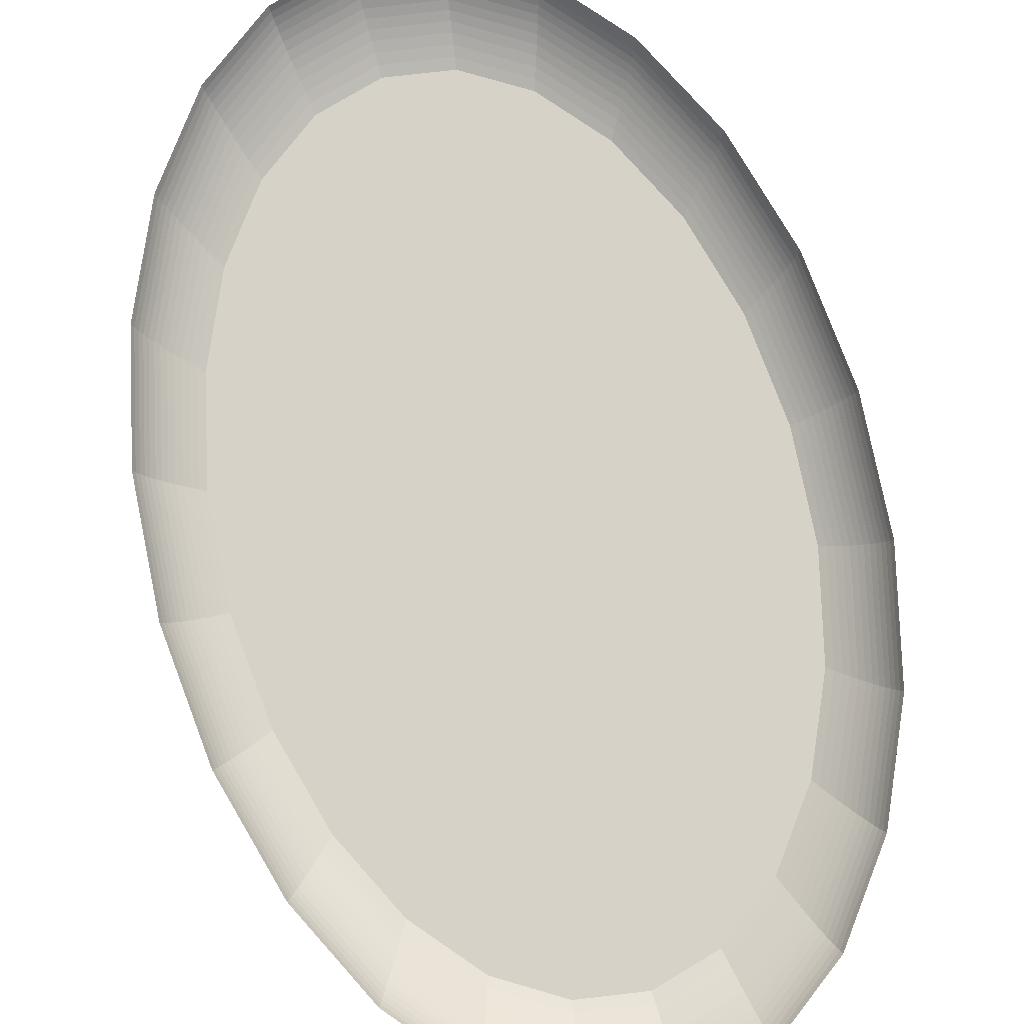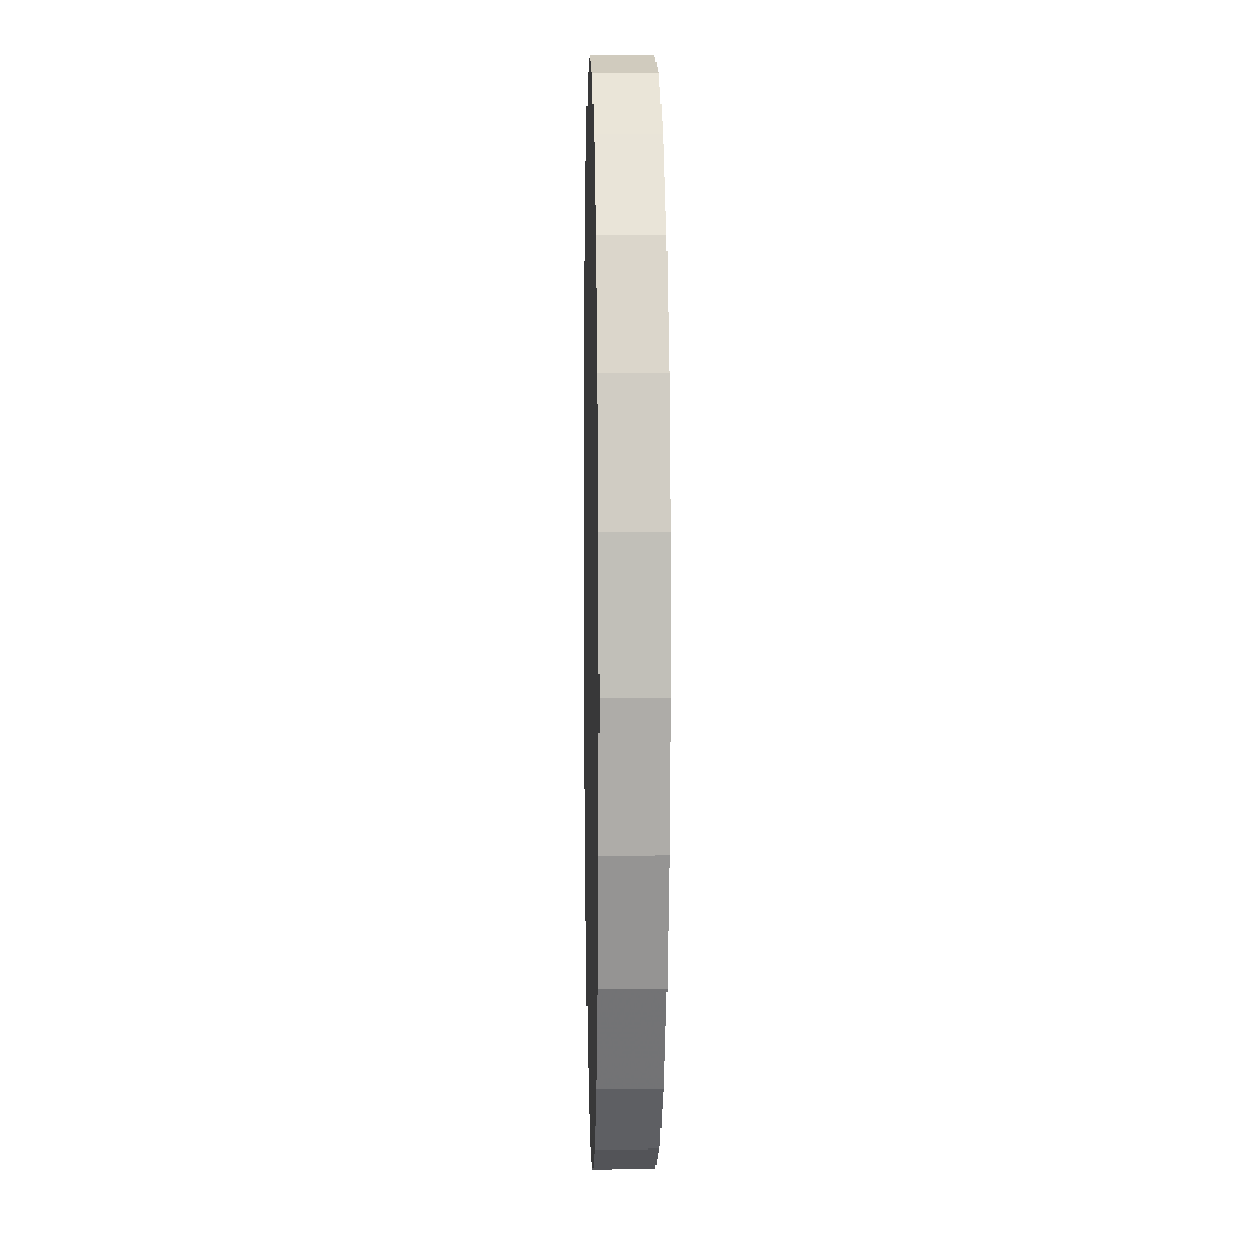
<metadata>
{"format":"obj","ext":"obj","renderer":"f3d","projection":"perspective","resolution":1024,"background":"white","views":[{"elev":78.5,"azim":-14.6,"up":"+Z"},{"elev":7.1,"azim":-92.0,"up":"+Y"}]}
</metadata>
<code>
v 0.003794 -0.1389 0.01158
v 0.001776 -0.1386 -0.0041
v 0.003794 -0.1389 -0.004099
v 0.001776 -0.1386 0.01158
v -0.01828 -0.1358 0.01158
v 0.003765 -0.1378 0.01006
v -0.01814 -0.1347 0.01006
v 0.003731 -0.1366 0.008571
v -0.01798 -0.1335 0.008571
v 0.003692 -0.1351 0.007109
v -0.01779 -0.1321 0.007109
v 0.003647 -0.1335 0.00568
v -0.01757 -0.1305 0.00568
v 0.003597 -0.1317 0.004288
v -0.01733 -0.1287 0.004288
v 0.003542 -0.1296 0.002937
v 0.002257 -0.1295 0.002937
v -0.01706 -0.1267 0.002937
v 0.002372 -0.1273 0.001631
v -0.01677 -0.1246 0.001631
v 0.003482 -0.1274 0.001631
v 0.003417 -0.1251 0.0003741
v 0.002495 -0.1249 0.0003741
v -0.01646 -0.1222 0.0003742
v 0.002627 -0.1224 -0.000831
v -0.01613 -0.1198 -0.0008311
v 0.002768 -0.1198 -0.00198
v -0.01578 -0.1171 -0.00198
v -0.0154 -0.1144 -0.003071
v 0.002916 -0.1169 -0.003071
v 0.003275 -0.1198 -0.00198
v 0.003197 -0.117 -0.003071
v 0.02158 -0.1116 -0.003071
v 0.0221 -0.1144 -0.001981
v 0.003348 -0.1225 -0.0008309
v 0.0226 -0.1169 -0.000831
v 0.02307 -0.1193 0.0003741
v 0.0235 -0.1216 0.001632
v 0.02391 -0.1237 0.002937
v 0.02428 -0.1256 0.004288
v 0.02462 -0.1274 0.00568
v 0.02492 -0.129 0.007109
v 0.02519 -0.1303 0.008571
v 0.02542 -0.1315 0.01006
v 0.02561 -0.1325 0.01158
v 0.02561 -0.1325 -0.004099
v 0.02103 -0.1088 -0.004099
v 0.03751 -0.09614 -0.004099
v 0.04568 -0.1171 -0.004099
v 0.05143 -0.07693 -0.004099
v 0.06264 -0.09374 -0.004099
v 0.06185 -0.05246 -0.004099
v 0.06806 -0.0244 -0.004099
v 0.07533 -0.06394 -0.004099
v 0.06962 0.005334 -0.004099
v 0.07154 0.07517 -0.004099
v 0.08288 -0.02977 -0.004099
v 0.08092 0.04224 -0.004099
v 0.08479 0.006447 -0.004099
v 0.08479 0.006447 0.01158
v 0.08092 0.04224 0.01158
v 0.07154 0.07517 0.01158
v 0.05728 0.103 -0.004099
v 0.05728 0.103 0.01158
v 0.03911 0.1238 0.01158
v 0.03911 0.1238 -0.004099
v 0.05874 0.06176 -0.004099
v 0.06645 0.03472 -0.004099
v 0.06818 0.03563 -0.003071
v 0.07144 0.005468 -0.003071
v 0.06984 -0.02505 -0.003071
v 0.06347 -0.05384 -0.003071
v 0.06501 -0.05515 -0.00198
v 0.07153 -0.02566 -0.00198
v 0.06647 -0.0564 -0.0008309
v 0.07314 -0.02624 -0.000831
v 0.07465 -0.02679 0.0003741
v 0.06784 -0.05757 0.0003741
v 0.05642 -0.08441 0.0003742
v 0.05527 -0.08269 -0.000831
v 0.05406 -0.08087 -0.00198
v 0.05278 -0.07895 -0.003071
v 0.04703 0.08461 -0.004099
v 0.04826 0.08682 -0.003071
v 0.06028 0.06337 -0.003071
v 0.06174 0.06491 -0.001981
v 0.06984 0.03649 -0.001981
v 0.07318 0.005595 -0.00198
v 0.07482 0.005715 -0.000831
v 0.07637 0.005829 0.0003742
v 0.07781 0.005935 0.001631
v 0.07606 -0.0273 0.001631
v 0.06913 -0.05866 0.001632
v 0.05748 -0.08601 0.001632
v 0.04192 -0.1075 0.001631
v 0.04114 -0.1055 0.0003742
v 0.04031 -0.1033 -0.000831
v 0.03942 -0.1011 -0.001981
v 0.03849 -0.09866 -0.003071
v 0.03212 0.1017 -0.0041
v 0.03296 0.1044 -0.003071
v 0.03376 0.1069 -0.00198
v 0.04943 0.08892 -0.00198
v 0.05054 0.09091 -0.000831
v 0.06313 0.06636 -0.000831
v 0.07141 0.0373 -0.000831
v 0.07288 0.03807 0.0003741
v 0.07426 0.03878 0.001631
v 0.07915 0.006033 0.002937
v 0.07554 0.03945 0.002937
v 0.08038 0.006123 0.004288
v 0.07671 0.04006 0.004288
v 0.0815 0.006206 0.00568
v 0.07778 0.04061 0.00568
v 0.0825 0.006279 0.007109
v 0.07874 0.04111 0.007109
v 0.08339 0.006344 0.008571
v 0.07958 0.04155 0.008571
v 0.08415 0.0064 0.01006
v 0.08031 0.04192 0.01006
v 0.071 0.07461 0.01006
v 0.05685 0.1022 0.01006
v 0.03882 0.1229 0.01006
v 0.01815 0.1352 0.01006
v 0.01829 0.1362 0.01158
v 0.01829 0.1362 -0.0041
v 0.01502 0.1119 -0.004099
v 0.01541 0.1148 -0.003071
v 0.01578 0.1176 -0.001981
v 0.01614 0.1202 -0.000831
v 0.03452 0.1093 -0.000831
v 0.03523 0.1115 0.000374
v 0.05159 0.09278 0.0003742
v 0.06443 0.06772 0.0003741
v 0.06565 0.069 0.001631
v 0.06678 0.07019 0.002937
v 0.06782 0.07127 0.004288
v 0.06876 0.07226 0.00568
v 0.06961 0.07315 0.007109
v 0.07035 0.07393 0.008571
v 0.05633 0.1013 0.008571
v 0.03847 0.1218 0.008571
v 0.01798 0.134 0.008571
v -0.003725 0.137 0.008571
v -0.003759 0.1383 0.01006
v -0.003787 0.1393 0.01158
v -0.003787 0.1393 -0.0041
v -0.003109 0.1145 -0.0041
v -0.003191 0.1174 -0.003071
v -0.003268 0.1203 -0.00198
v -0.003342 0.123 -0.000831
v 0.01647 0.1227 0.000374
v -0.003411 0.1255 0.0003741
v 0.01678 0.125 0.001631
v -0.003475 0.1279 0.001631
v 0.01707 0.1272 0.002937
v -0.003535 0.1301 0.002937
v 0.01734 0.1291 0.004288
v -0.00359 0.1321 0.004288
v 0.01758 0.1309 0.00568
v -0.00364 0.1339 0.00568
v 0.01779 0.1325 0.007109
v -0.003685 0.1356 0.007109
v -0.02491 0.1294 0.007109
v -0.02518 0.1308 0.008571
v -0.02541 0.132 0.01006
v -0.0256 0.133 0.01158
v -0.0256 0.133 -0.0041
v -0.02102 0.1092 -0.0041
v -0.02157 0.1121 -0.003071
v -0.0221 0.1148 -0.001981
v -0.02259 0.1174 -0.0008312
v -0.02306 0.1198 0.0003741
v -0.0235 0.1221 0.001631
v -0.0239 0.1242 0.002937
v -0.02427 0.1261 0.004288
v -0.02461 0.1278 0.00568
v -0.0439 0.113 0.00568
v -0.04444 0.1144 0.007109
v -0.04492 0.1157 0.008571
v -0.04533 0.1167 0.01006
v -0.04567 0.1176 0.01158
v -0.04567 0.1176 -0.0041
v -0.0375 0.0966 -0.004099
v -0.03848 0.09912 -0.003071
v -0.03942 0.1015 -0.001981
v -0.0403 0.1038 -0.000831
v -0.04114 0.1059 0.000374
v -0.04191 0.1079 0.001631
v -0.04264 0.1098 0.002937
v -0.0433 0.1115 0.004288
v -0.05937 0.08931 0.004288
v -0.0602 0.09055 0.00568
v -0.06094 0.09166 0.007109
v -0.06159 0.09264 0.008571
v -0.06216 0.09349 0.01006
v -0.06263 0.0942 0.01158
v -0.06263 0.0942 -0.004099
v -0.05143 0.07739 -0.0041
v -0.05277 0.07941 -0.003071
v -0.05405 0.08133 -0.001981
v -0.05527 0.08315 -0.0008311
v -0.05641 0.08486 0.000374
v -0.05748 0.08646 0.001631
v -0.05847 0.08795 0.002937
v -0.0714 0.06106 0.004288
v -0.07031 0.06013 0.002937
v -0.07857 0.02867 0.004288
v -0.07736 0.02823 0.002937
v -0.08038 -0.005669 0.004288
v -0.07915 -0.005579 0.002937
v -0.07671 -0.0396 0.004288
v -0.07553 -0.03899 0.002937
v -0.06677 -0.06973 0.002937
v -0.06781 -0.07082 0.004288
v -0.07778 -0.04016 0.00568
v -0.06875 -0.07181 0.00568
v -0.07873 -0.04065 0.007109
v -0.0696 -0.07269 0.007109
v -0.07958 -0.04109 0.008571
v -0.07035 -0.07348 0.008571
v -0.0803 -0.04147 0.01006
v -0.07099 -0.07415 0.01006
v -0.08092 -0.04179 0.01158
v -0.07153 -0.07472 0.01158
v -0.07153 -0.07472 -0.004099
v -0.08092 -0.04179 -0.004099
v -0.08479 -0.005992 0.01158
v -0.08479 -0.005992 -0.0041
v -0.08288 0.03023 0.01158
v -0.08288 0.03023 -0.004099
v -0.07532 0.0644 0.01158
v -0.07532 0.0644 -0.004099
v -0.06185 0.05292 -0.004099
v -0.06346 0.0543 -0.003071
v -0.065 0.05561 -0.001981
v -0.06646 0.05685 -0.000831
v -0.06784 0.05802 0.0003741
v -0.06912 0.05912 0.001631
v -0.07605 0.02776 0.001631
v -0.07781 -0.005481 0.001631
v -0.07425 -0.03833 0.001631
v -0.06564 -0.06855 0.001631
v -0.05256 -0.09408 0.001631
v -0.05346 -0.0957 0.002937
v -0.05429 -0.0972 0.004288
v -0.05505 -0.09855 0.00568
v -0.05573 -0.09977 0.007109
v -0.05632 -0.1008 0.008571
v -0.05684 -0.1018 0.01006
v -0.05727 -0.1025 0.01158
v -0.05727 -0.1025 -0.0041
v -0.06644 -0.03427 -0.0041
v -0.05873 -0.06131 -0.0041
v -0.04702 -0.08415 -0.004099
v -0.03911 -0.1234 -0.004099
v -0.03211 -0.1012 -0.0041
v -0.01828 -0.1358 -0.004099
v -0.01501 -0.1114 -0.004099
v -0.007243 -0.1373 -0.004099
v -0.005947 -0.1127 -0.004099
v 0.003072 -0.114 -0.0041
v 0.003116 -0.114 -0.004099
v 0.04264 -0.1093 0.002937
v 0.04331 -0.111 0.004288
v 0.04391 -0.1126 0.00568
v 0.04445 -0.114 0.007109
v 0.04492 -0.1152 0.008571
v 0.04534 -0.1163 0.01006
v 0.04568 -0.1171 0.01158
v 0.06264 -0.09374 0.01158
v 0.07533 -0.06394 0.01158
v 0.08288 -0.02977 0.01158
v 0.08226 -0.02954 0.01006
v 0.08151 -0.02927 0.008571
v 0.08065 -0.02896 0.007109
v 0.07967 -0.02861 0.00568
v 0.07857 -0.02821 0.004288
v 0.07737 -0.02778 0.002937
v 0.07032 -0.05968 0.002937
v 0.05847 -0.08749 0.002937
v 0.05938 -0.08886 0.004288
v 0.06021 -0.0901 0.00568
v 0.06095 -0.09121 0.007109
v 0.0616 -0.09219 0.008571
v 0.06217 -0.09303 0.01006
v 0.07476 -0.06346 0.01006
v 0.07408 -0.06288 0.008571
v 0.0733 -0.06221 0.007109
v 0.0724 -0.06145 0.00568
v 0.07141 -0.06061 0.004288
v -0.03911 -0.1234 0.01158
v -0.03881 -0.1224 0.01006
v -0.03846 -0.1213 0.008571
v -0.03805 -0.12 0.007109
v -0.03759 -0.1186 0.00568
v -0.03707 -0.1169 0.004288
v -0.03651 -0.1151 0.002937
v -0.03589 -0.1132 0.001631
v -0.03522 -0.1111 0.0003742
v -0.03451 -0.1088 -0.000831
v -0.03375 -0.1064 -0.001981
v -0.03295 -0.1039 -0.003071
v -0.04825 -0.08636 -0.003071
v -0.06027 -0.06292 -0.003071
v -0.06818 -0.03517 -0.003071
v -0.06962 -0.004879 -0.004099
v -0.07144 -0.005013 -0.003071
v -0.06983 0.0255 -0.003071
v -0.06805 0.02486 -0.0041
v -0.07153 0.02612 -0.001981
v -0.07313 0.0267 -0.000831
v -0.07464 0.02724 0.0003741
v -0.07636 -0.005374 0.0003741
v -0.07288 -0.03761 0.0003741
v -0.06442 -0.06727 0.0003741
v -0.05158 -0.09233 0.000374
v -0.05054 -0.09045 -0.0008311
v -0.04943 -0.08846 -0.001981
v -0.06173 -0.06445 -0.001981
v -0.06983 -0.03603 -0.001981
v -0.07317 -0.00514 -0.001981
v -0.07481 -0.005261 -0.0008311
v -0.0714 -0.03685 -0.0008311
v -0.06312 -0.0659 -0.0008311
v -0.07475 0.06391 0.01006
v -0.08225 0.03 0.01006
v -0.08415 -0.005946 0.01006
v -0.08338 -0.005889 0.008571
v -0.0825 -0.005825 0.007109
v -0.0815 -0.005751 0.00568
v -0.07966 0.02906 0.00568
v -0.0724 0.06191 0.00568
v -0.07329 0.06267 0.007109
v -0.07407 0.06334 0.008571
v -0.08151 0.02973 0.008571
v -0.08064 0.02942 0.007109
v 0.03806 0.1205 0.007109
v 0.0376 0.119 0.00568
v 0.03708 0.1174 0.004288
v 0.03651 0.1156 0.002937
v 0.0359 0.1136 0.001631
v 0.05256 0.09453 0.001631
v 0.05347 0.09616 0.002937
v 0.0543 0.09765 0.004288
v 0.05506 0.09901 0.00568
v 0.05573 0.1002 0.007109
f 1 2 3
f 2 1 4
f 1 5 4
f 6 5 1
f 5 6 7
f 8 7 6
f 7 8 9
f 10 9 8
f 9 10 11
f 12 11 10
f 11 12 13
f 14 13 12
f 13 14 15
f 16 15 14
f 17 15 16
f 15 17 18
f 19 18 17
f 18 19 20
f 21 20 19
f 22 20 21
f 23 20 22
f 20 23 24
f 25 24 23
f 24 25 26
f 27 26 25
f 26 27 28
f 27 29 28
f 29 27 30
f 31 30 27
f 30 31 32
f 31 33 32
f 33 31 34
f 35 34 31
f 34 35 36
f 22 36 35
f 36 22 37
f 21 37 22
f 37 21 38
f 16 38 21
f 38 16 39
f 14 39 16
f 39 14 40
f 12 40 14
f 40 12 41
f 10 41 12
f 41 10 42
f 8 42 10
f 42 8 43
f 6 43 8
f 43 6 44
f 1 44 6
f 44 1 45
f 3 45 1
f 45 3 46
f 58 60 59
f 60 58 61
f 56 61 58
f 61 56 62
f 63 62 56
f 62 63 64
f 63 65 64
f 65 63 66
f 55 69 68
f 69 55 70
f 55 71 70
f 71 55 53
f 53 68 55
f 68 53 67
f 67 53 52
f 72 53 52
f 53 72 71
f 73 71 72
f 71 73 74
f 75 74 73
f 74 75 76
f 75 77 76
f 77 75 78
f 75 79 78
f 79 75 80
f 73 80 75
f 80 73 81
f 72 81 73
f 81 72 82
f 52 82 72
f 82 52 50
f 83 52 50
f 67 52 83
f 67 84 83
f 84 67 85
f 68 85 67
f 85 68 69
f 69 86 85
f 86 69 87
f 70 87 69
f 87 70 88
f 70 74 88
f 74 70 71
f 74 89 88
f 89 74 76
f 76 90 89
f 90 76 77
f 77 91 90
f 91 77 92
f 78 92 77
f 92 78 93
f 78 94 93
f 94 78 79
f 79 95 94
f 95 79 96
f 80 96 79
f 96 80 97
f 81 97 80
f 97 81 98
f 82 98 81
f 98 82 99
f 50 99 82
f 99 50 48
f 100 50 48
f 83 50 100
f 83 101 100
f 101 83 84
f 84 102 101
f 102 84 103
f 85 103 84
f 103 85 86
f 86 104 103
f 104 86 105
f 86 106 105
f 106 86 87
f 87 89 106
f 89 87 88
f 90 106 89
f 106 90 107
f 91 107 90
f 107 91 108
f 109 108 91
f 108 109 110
f 111 110 109
f 110 111 112
f 113 112 111
f 112 113 114
f 115 114 113
f 114 115 116
f 117 116 115
f 116 117 118
f 119 118 117
f 118 119 120
f 60 120 119
f 120 60 61
f 61 121 120
f 121 61 62
f 62 122 121
f 122 62 64
f 64 123 122
f 123 64 65
f 65 124 123
f 124 65 125
f 66 125 65
f 125 66 126
f 100 128 127
f 128 100 101
f 101 129 128
f 129 101 102
f 102 130 129
f 130 102 131
f 103 131 102
f 131 103 104
f 104 132 131
f 132 104 133
f 104 134 133
f 134 104 105
f 105 107 134
f 107 105 106
f 108 134 107
f 134 108 135
f 110 135 108
f 135 110 136
f 112 136 110
f 136 112 137
f 114 137 112
f 137 114 138
f 116 138 114
f 138 116 139
f 118 139 116
f 139 118 140
f 120 140 118
f 140 120 121
f 121 141 140
f 141 121 122
f 122 142 141
f 142 122 123
f 123 143 142
f 143 123 124
f 124 144 143
f 144 124 145
f 125 145 124
f 145 125 146
f 126 146 125
f 146 126 147
f 127 149 148
f 149 127 128
f 128 150 149
f 150 128 129
f 130 150 129
f 150 130 151
f 152 151 130
f 151 152 153
f 154 153 152
f 153 154 155
f 156 155 154
f 155 156 157
f 158 157 156
f 157 158 159
f 160 159 158
f 159 160 161
f 162 161 160
f 161 162 163
f 143 163 162
f 163 143 144
f 144 164 163
f 164 144 165
f 145 165 144
f 165 145 166
f 146 166 145
f 166 146 167
f 147 167 146
f 167 147 168
f 148 170 169
f 170 148 149
f 149 171 170
f 171 149 150
f 151 171 150
f 171 151 172
f 153 172 151
f 172 153 173
f 155 173 153
f 173 155 174
f 157 174 155
f 174 157 175
f 159 175 157
f 175 159 176
f 161 176 159
f 176 161 177
f 163 177 161
f 177 163 164
f 164 178 177
f 178 164 179
f 165 179 164
f 179 165 180
f 166 180 165
f 180 166 181
f 167 181 166
f 181 167 182
f 168 182 167
f 182 168 183
f 170 184 169
f 184 170 185
f 171 185 170
f 185 171 186
f 172 186 171
f 186 172 187
f 173 187 172
f 187 173 188
f 174 188 173
f 188 174 189
f 175 189 174
f 189 175 190
f 176 190 175
f 190 176 191
f 177 191 176
f 191 177 178
f 178 192 191
f 192 178 193
f 179 193 178
f 193 179 194
f 180 194 179
f 194 180 195
f 181 195 180
f 195 181 196
f 182 196 181
f 196 182 197
f 183 197 182
f 197 183 198
f 185 199 184
f 199 185 200
f 186 200 185
f 200 186 201
f 187 201 186
f 201 187 202
f 188 202 187
f 202 188 203
f 189 203 188
f 203 189 204
f 190 204 189
f 204 190 205
f 191 205 190
f 205 191 192
f 206 205 192
f 205 206 207
f 208 207 206
f 207 208 209
f 210 209 208
f 209 210 211
f 212 211 210
f 211 212 213
f 212 214 213
f 214 212 215
f 216 215 212
f 215 216 217
f 218 217 216
f 217 218 219
f 220 219 218
f 219 220 221
f 222 221 220
f 221 222 223
f 224 223 222
f 223 224 225
f 224 226 225
f 226 224 227
f 228 227 224
f 227 228 229
f 230 229 228
f 229 230 231
f 232 231 230
f 231 232 233
f 197 233 232
f 233 197 198
f 200 234 199
f 234 200 235
f 201 235 200
f 235 201 236
f 202 236 201
f 236 202 237
f 203 237 202
f 237 203 238
f 204 238 203
f 238 204 239
f 204 207 239
f 207 204 205
f 209 239 207
f 239 209 240
f 211 240 209
f 240 211 241
f 213 241 211
f 241 213 242
f 213 243 242
f 243 213 214
f 214 244 243
f 244 214 245
f 215 245 214
f 245 215 246
f 217 246 215
f 246 217 247
f 219 247 217
f 247 219 248
f 221 248 219
f 248 221 249
f 223 249 221
f 249 223 250
f 225 250 223
f 250 225 251
f 225 252 251
f 252 225 226
f 29 261 259
f 30 261 29
f 261 30 262
f 32 262 30
f 262 32 263
f 32 47 263
f 47 32 33
f 33 48 47
f 48 33 99
f 34 99 33
f 99 34 98
f 36 98 34
f 98 36 97
f 37 97 36
f 97 37 96
f 38 96 37
f 96 38 95
f 39 95 38
f 95 39 264
f 40 264 39
f 264 40 265
f 41 265 40
f 265 41 266
f 42 266 41
f 266 42 267
f 43 267 42
f 267 43 268
f 44 268 43
f 268 44 269
f 45 269 44
f 269 45 270
f 46 270 45
f 270 46 49
f 49 271 270
f 271 49 51
f 54 271 51
f 271 54 272
f 57 272 54
f 272 57 273
f 59 273 57
f 273 59 60
f 60 274 273
f 274 60 119
f 119 275 274
f 275 119 117
f 117 276 275
f 276 117 115
f 115 277 276
f 277 115 113
f 113 278 277
f 278 113 111
f 111 279 278
f 279 111 109
f 109 92 279
f 92 109 91
f 93 279 92
f 279 93 280
f 94 280 93
f 280 94 281
f 94 264 281
f 264 94 95
f 265 281 264
f 281 265 282
f 266 282 265
f 282 266 283
f 267 283 266
f 283 267 284
f 268 284 267
f 284 268 285
f 269 285 268
f 285 269 286
f 270 286 269
f 286 270 271
f 272 286 271
f 286 272 287
f 273 287 272
f 287 273 274
f 274 288 287
f 288 274 275
f 275 289 288
f 289 275 276
f 276 290 289
f 290 276 277
f 277 291 290
f 291 277 278
f 278 280 291
f 280 278 279
f 281 291 280
f 291 281 282
f 282 290 291
f 290 282 283
f 283 289 290
f 289 283 284
f 284 288 289
f 288 284 285
f 285 287 288
f 287 285 286
f 127 48 47
f 100 48 127
f 127 47 148
f 148 47 263
f 4 260 2
f 260 4 258
f 258 4 5
f 5 256 258
f 256 5 292
f 7 292 5
f 292 7 293
f 9 293 7
f 293 9 294
f 11 294 9
f 294 11 295
f 13 295 11
f 295 13 296
f 15 296 13
f 296 15 297
f 18 297 15
f 297 18 298
f 20 298 18
f 298 20 299
f 24 299 20
f 299 24 300
f 26 300 24
f 300 26 301
f 26 302 301
f 302 26 28
f 28 303 302
f 303 28 29
f 29 257 303
f 257 29 259
f 184 259 257
f 184 261 259
f 169 261 184
f 169 262 261
f 169 263 262
f 148 263 169
f 184 257 199
f 199 257 255
f 255 303 257
f 303 255 304
f 254 304 255
f 304 254 305
f 253 305 254
f 305 253 306
f 307 306 253
f 306 307 308
f 307 309 308
f 309 307 310
f 235 310 234
f 310 235 309
f 236 309 235
f 309 236 311
f 237 311 236
f 311 237 312
f 237 313 312
f 313 237 238
f 238 240 313
f 240 238 239
f 241 313 240
f 313 241 314
f 242 314 241
f 314 242 315
f 242 316 315
f 316 242 243
f 243 317 316
f 317 243 244
f 299 317 244
f 317 299 300
f 300 318 317
f 318 300 301
f 301 319 318
f 319 301 302
f 302 304 319
f 304 302 303
f 305 319 304
f 319 305 320
f 306 320 305
f 320 306 321
f 308 321 306
f 321 308 322
f 308 311 322
f 311 308 309
f 311 323 322
f 323 311 312
f 312 314 323
f 314 312 313
f 315 323 314
f 323 315 324
f 315 325 324
f 325 315 316
f 316 318 325
f 318 316 317
f 318 320 325
f 320 318 319
f 320 324 325
f 324 320 321
f 322 324 321
f 324 322 323
f 245 299 244
f 299 245 298
f 246 298 245
f 298 246 297
f 247 297 246
f 297 247 296
f 248 296 247
f 296 248 295
f 249 295 248
f 295 249 294
f 250 294 249
f 294 250 293
f 251 293 250
f 293 251 292
f 252 292 251
f 292 252 256
f 234 254 310
f 234 255 254
f 199 255 234
f 310 254 253
f 310 253 307
f 232 196 197
f 196 232 326
f 230 326 232
f 326 230 327
f 228 327 230
f 327 228 328
f 224 328 228
f 328 224 222
f 222 329 328
f 329 222 220
f 220 330 329
f 330 220 218
f 218 331 330
f 331 218 216
f 216 210 331
f 210 216 212
f 208 331 210
f 331 208 332
f 206 332 208
f 332 206 333
f 192 333 206
f 333 192 193
f 193 334 333
f 334 193 194
f 194 335 334
f 335 194 195
f 195 326 335
f 326 195 196
f 327 335 326
f 335 327 336
f 328 336 327
f 336 328 329
f 329 337 336
f 337 329 330
f 330 332 337
f 332 330 331
f 333 337 332
f 337 333 334
f 334 336 337
f 336 334 335
f 162 142 143
f 142 162 338
f 160 338 162
f 338 160 339
f 158 339 160
f 339 158 340
f 156 340 158
f 340 156 341
f 154 341 156
f 341 154 342
f 152 342 154
f 342 152 132
f 130 132 152
f 132 130 131
f 133 342 132
f 342 133 343
f 133 135 343
f 135 133 134
f 136 343 135
f 343 136 344
f 137 344 136
f 344 137 345
f 138 345 137
f 345 138 346
f 139 346 138
f 346 139 347
f 140 347 139
f 347 140 141
f 141 338 347
f 338 141 142
f 339 347 338
f 347 339 346
f 340 346 339
f 346 340 345
f 341 345 340
f 345 341 344
f 342 344 341
f 344 342 343
f 21 17 16
f 17 21 19
f 35 23 22
f 23 35 25
f 31 25 35
f 25 31 27
f 47 46 3
f 48 46 47
f 48 49 46
f 50 49 48
f 50 51 49
f 52 51 50
f 53 51 52
f 53 54 51
f 55 54 53
f 56 54 55
f 56 57 54
f 58 57 56
f 57 58 59
f 63 67 66
f 63 68 67
f 56 68 63
f 68 56 55
f 66 100 126
f 66 83 100
f 66 67 83
f 126 100 127
f 126 127 147
f 147 127 148
f 147 148 168
f 168 148 169
f 168 184 183
f 168 169 184
f 183 199 198
f 183 184 199
f 198 234 233
f 198 199 234
f 253 252 226
f 254 252 253
f 255 252 254
f 255 256 252
f 257 256 255
f 257 258 256
f 259 258 257
f 259 260 258
f 260 259 261
f 47 3 263
f 263 3 262
f 262 3 2
f 2 261 262
f 261 2 260
f 233 310 307
f 233 234 310
f 253 226 307
f 231 307 226
f 233 307 231
f 231 226 227
f 231 227 229

</code>
